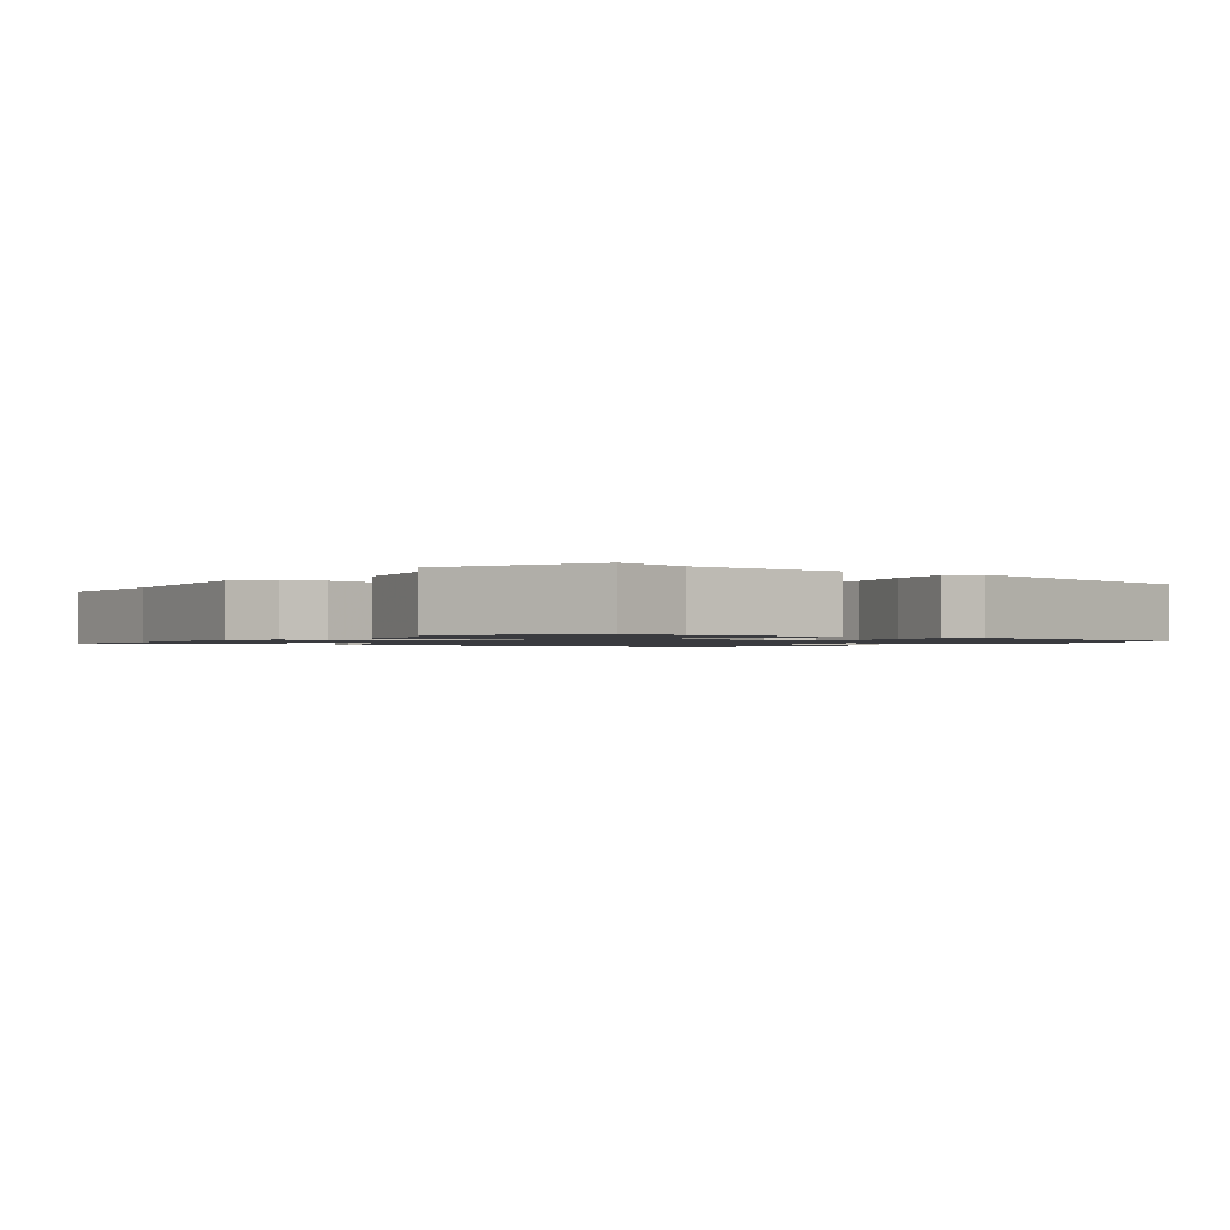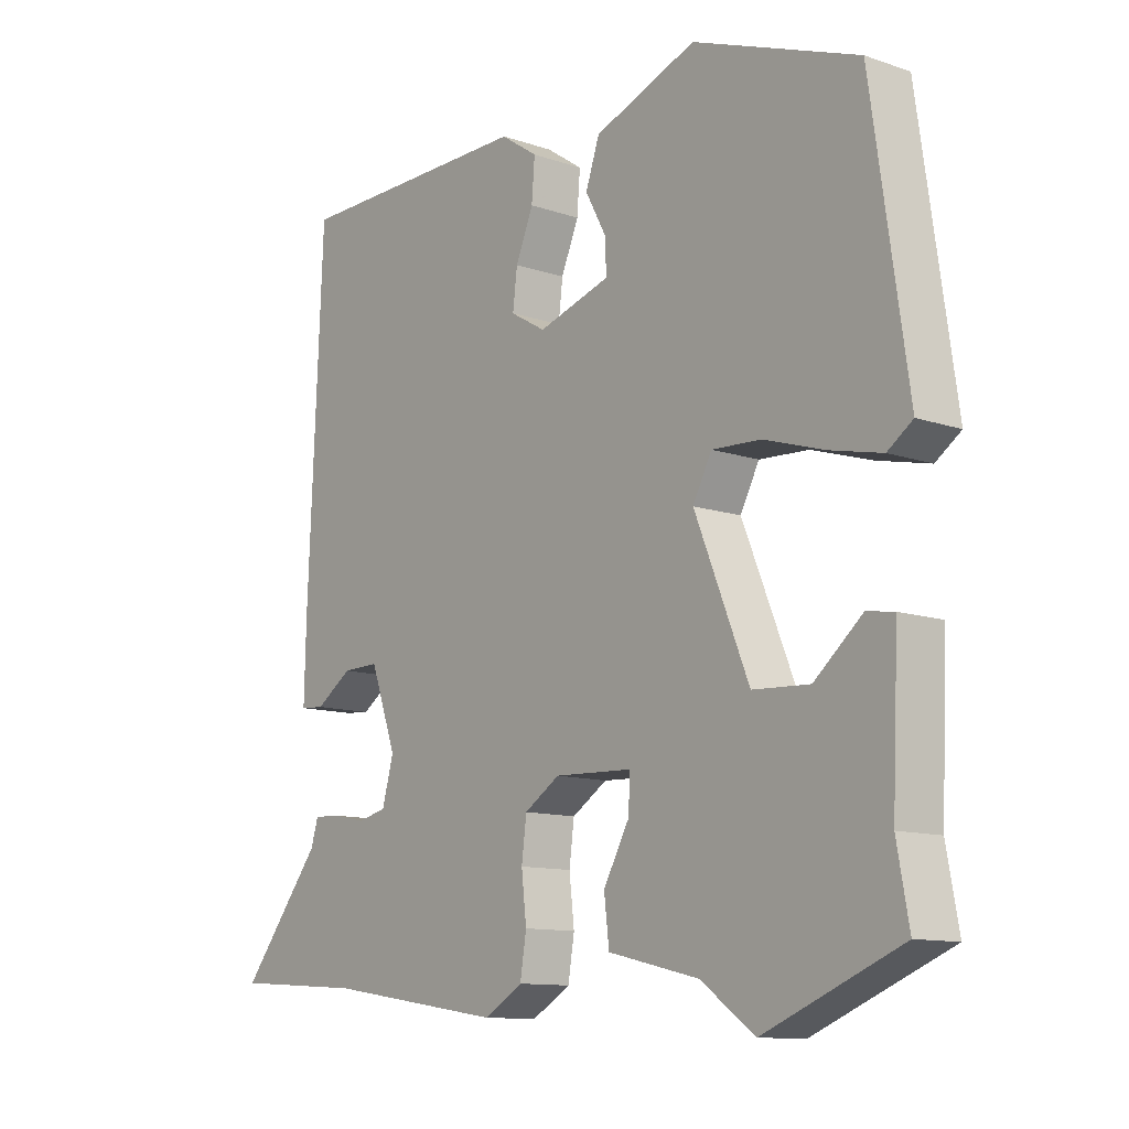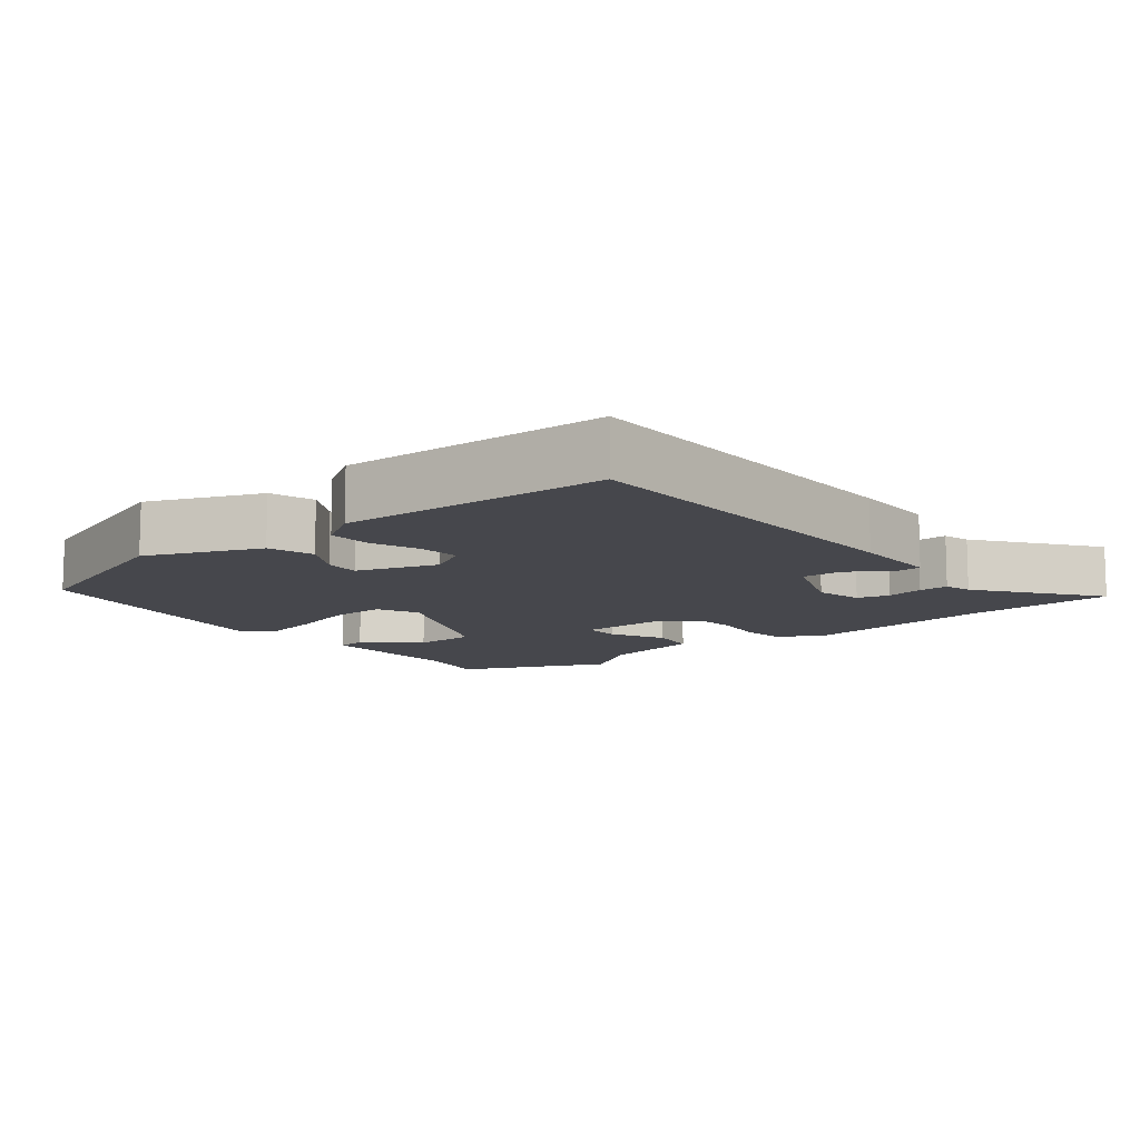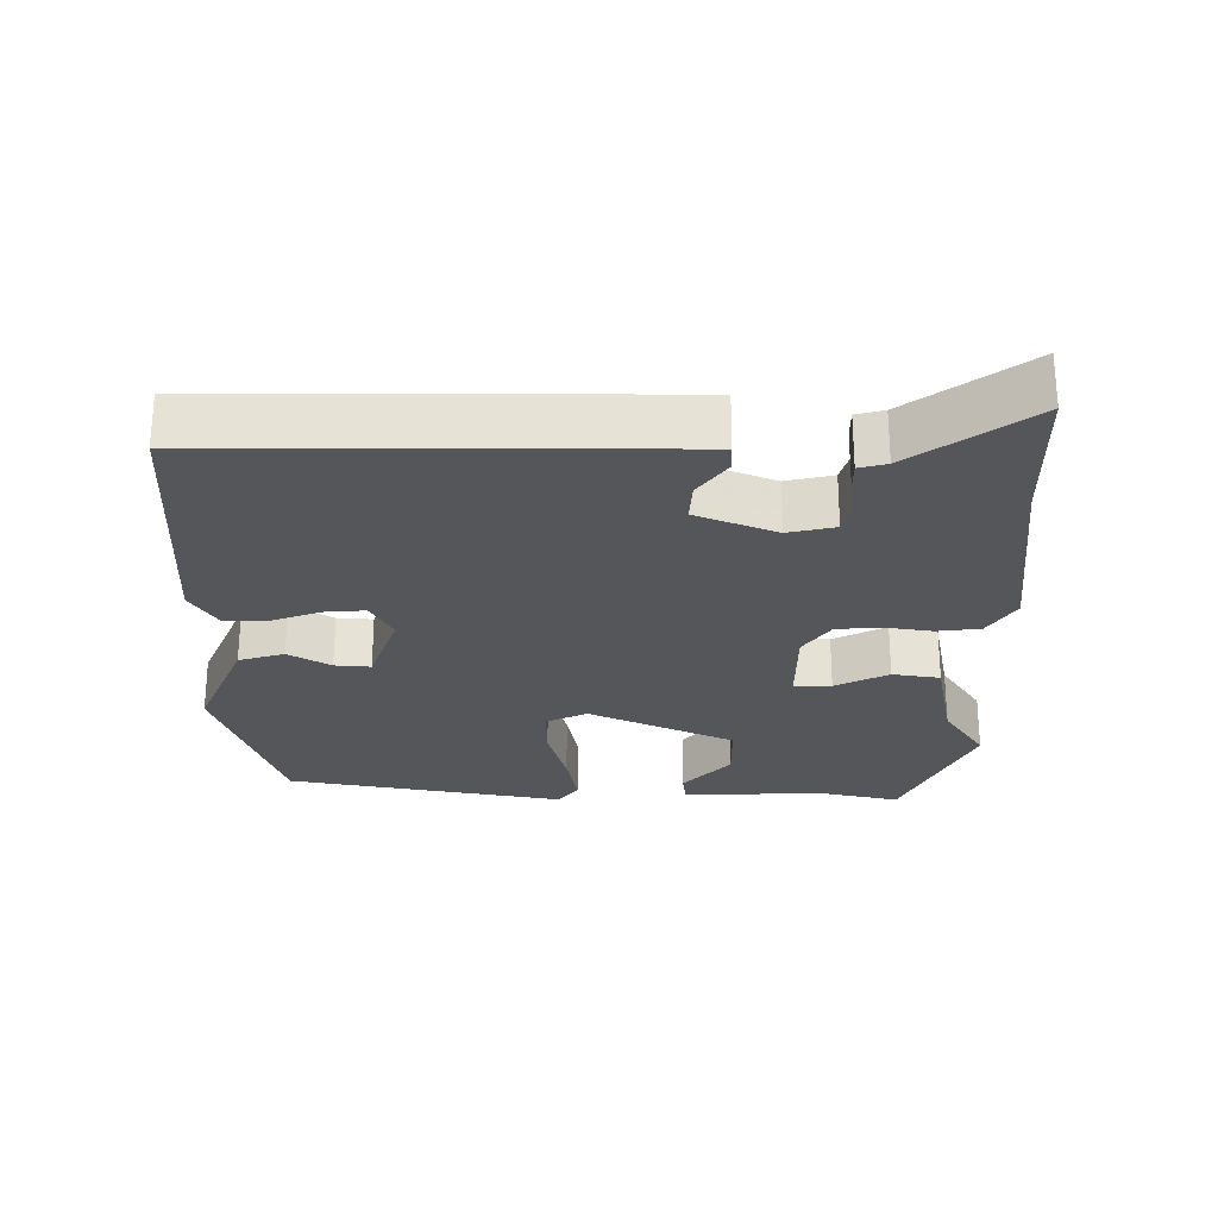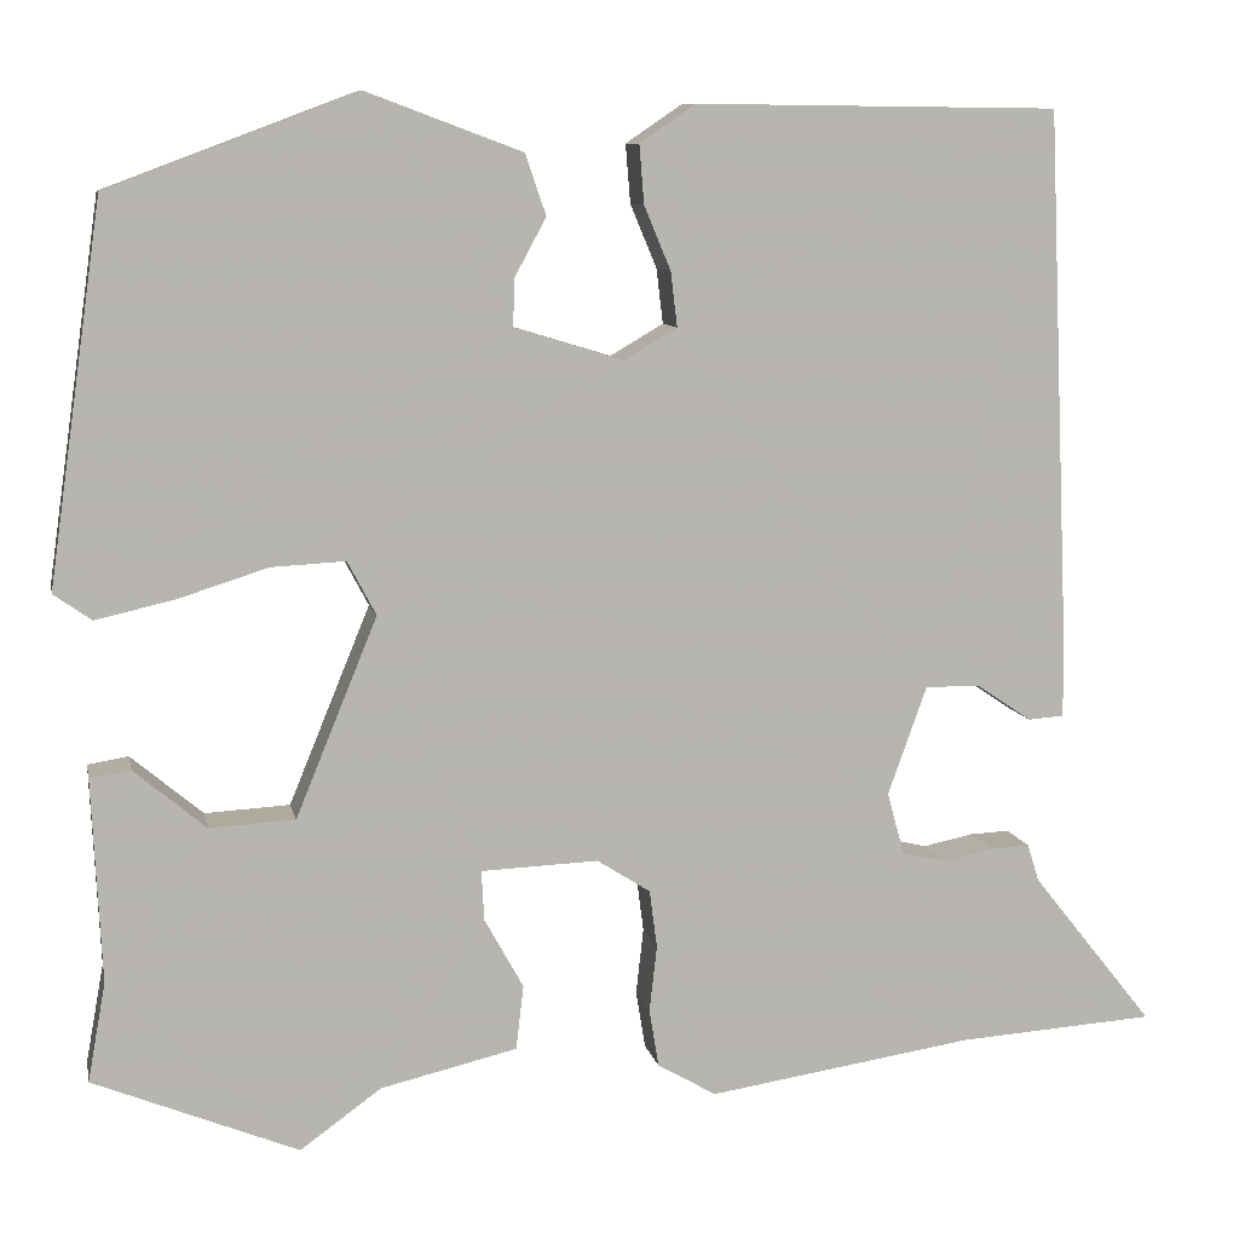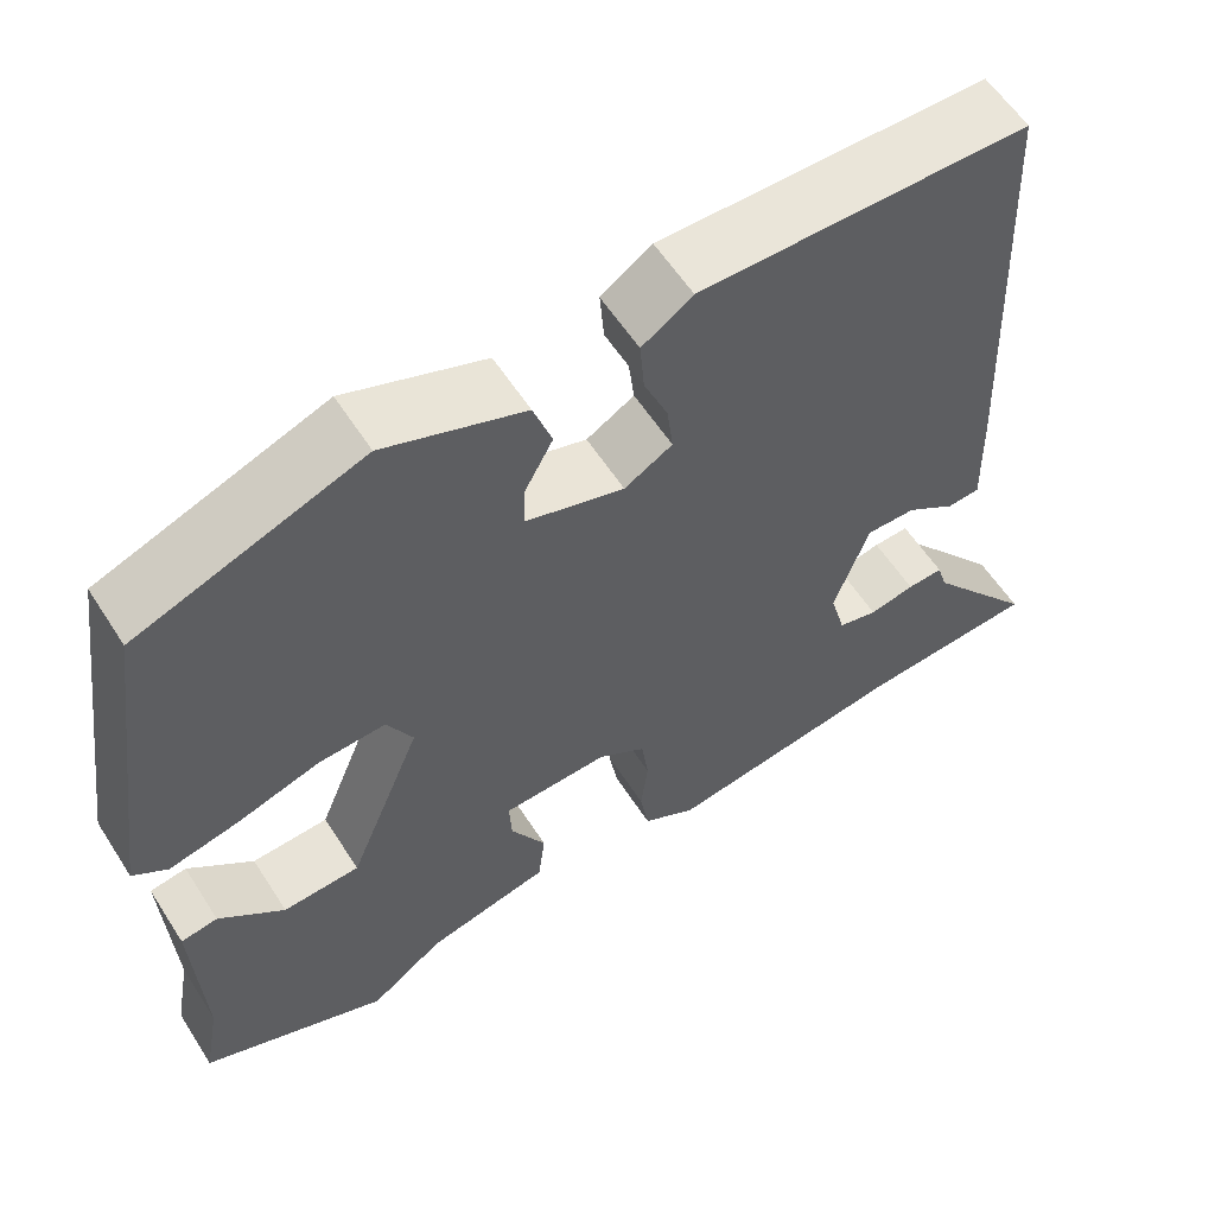
<metadata>
{"format":"obj","ext":"obj","renderer":"f3d","projection":"perspective","resolution":1024,"background":"white","views":[{"elev":-1.3,"azim":-129.3,"up":"+Y"},{"elev":-11.6,"azim":-129.4,"up":"+Z"},{"elev":-10.9,"azim":37.1,"up":"+Y"},{"elev":-26.0,"azim":87.4,"up":"+Y"},{"elev":9.2,"azim":-11.4,"up":"+Z"},{"elev":58.5,"azim":-32.5,"up":"+Z"}]}
</metadata>
<code>
v -0.303 0.07 -0.58
v -0.519 0.07 -0.492
v -0.5 0.07 -0.387
v -0.51 0.07 -0.173
v -0.467 0.07 -0.166
v -0.391 0.07 -0.23
v -0.301 0.07 -0.225
v -0.215 0.07 -0.015
v -0.245 0.07 0.042
v -0.323 0.07 0.038
v -0.418 0.07 0.008
v -0.501 0.07 -0.011
v -0.541 0.07 0.017
v -0.484 0.07 0.415
v -0.222 0.07 0.514
v -0.059 0.07 0.453
v -0.037 0.07 0.389
v -0.07 0.07 0.328
v -0.072 0.07 0.277
v 0.043 0.07 0.242
v 0.099 0.07 0.275
v 0.092 0.07 0.333
v 0.064 0.07 0.4
v 0.059 0.07 0.462
v 0.118 0.07 0.502
v 0.501 0.07 0.498
v 0.524 0.07 -0.024
v 0.527 0.07 -0.148
v 0.489 0.07 -0.151
v 0.431 0.07 -0.112
v 0.373 0.07 -0.111
v 0.332 0.07 -0.226
v 0.35 0.07 -0.292
v 0.396 0.07 -0.303
v 0.449 0.07 -0.292
v 0.491 0.07 -0.29
v 0.503 0.07 -0.329
v 0.632 0.07 -0.491
v 0.424 0.07 -0.505
v 0.143 0.07 -0.548
v 0.081 0.07 -0.512
v 0.071 0.07 -0.451
v 0.079 0.07 -0.381
v 0.071 0.07 -0.32
v 0.015 0.07 -0.284
v -0.109 0.07 -0.289
v -0.106 0.07 -0.342
v -0.065 0.07 -0.416
v -0.073 0.07 -0.484
v -0.217 0.07 -0.518
v -0.303 0 -0.58
v -0.519 0 -0.492
v -0.5 0 -0.387
v -0.51 0 -0.173
v -0.467 0 -0.166
v -0.391 0 -0.23
v -0.301 0 -0.225
v -0.215 0 -0.015
v -0.245 0 0.042
v -0.323 0 0.038
v -0.418 0 0.008
v -0.501 0 -0.011
v -0.541 0 0.017
v -0.484 0 0.415
v -0.222 0 0.514
v -0.059 0 0.453
v -0.037 0 0.389
v -0.07 0 0.328
v -0.072 0 0.277
v 0.043 0 0.242
v 0.099 0 0.275
v 0.092 0 0.333
v 0.064 0 0.4
v 0.059 0 0.462
v 0.118 0 0.502
v 0.501 0 0.498
v 0.524 0 -0.024
v 0.527 0 -0.148
v 0.489 0 -0.151
v 0.431 0 -0.112
v 0.373 0 -0.111
v 0.332 0 -0.226
v 0.35 0 -0.292
v 0.396 0 -0.303
v 0.449 0 -0.292
v 0.491 0 -0.29
v 0.503 0 -0.329
v 0.632 0 -0.491
v 0.424 0 -0.505
v 0.143 0 -0.548
v 0.081 0 -0.512
v 0.071 0 -0.451
v 0.079 0 -0.381
v 0.071 0 -0.32
v 0.015 0 -0.284
v -0.109 0 -0.289
v -0.106 0 -0.342
v -0.065 0 -0.416
v -0.073 0 -0.484
v -0.217 0 -0.518
f 47 48 49 50
f 46 47 50 1
f 40 41 42 43
f 39 40 43 44
f 37 38 39 44
f 34 35 36 37
f 33 34 37 44
f 32 33 44 45
f 27 28 29 30
f 27 30 31
f 26 27 31
f 22 23 24 25
f 21 22 25 26
f 20 21 26 31
f 15 16 17 18
f 15 18 19
f 14 15 19
f 13 14 19
f 10 11 12 13
f 10 13 19 20
f 3 4 5 6
f 3 6 7
f 46 1 2 3
f 46 3 7
f 45 46 7 8
f 32 45 8 9
f 31 32 9
f 20 31 9
f 9 10 20
f 100 99 98 97
f 51 100 97 96
f 93 92 91 90
f 94 93 90 89
f 94 89 88 87
f 87 86 85 84
f 94 87 84 83
f 95 94 83 82
f 80 79 78 77
f 81 80 77
f 81 77 76
f 75 74 73 72
f 76 75 72 71
f 81 76 71 70
f 68 67 66 65
f 69 68 65
f 69 65 64
f 69 64 63
f 63 62 61 60
f 70 69 63 60
f 56 55 54 53
f 57 56 53
f 53 52 51 96
f 57 53 96
f 58 57 96 95
f 59 58 95 82
f 59 82 81
f 59 81 70
f 70 60 59
f 1 51 52 2
f 2 52 53 3
f 3 53 54 4
f 4 54 55 5
f 5 55 56 6
f 6 56 57 7
f 7 57 58 8
f 8 58 59 9
f 9 59 60 10
f 10 60 61 11
f 11 61 62 12
f 12 62 63 13
f 13 63 64 14
f 14 64 65 15
f 15 65 66 16
f 16 66 67 17
f 17 67 68 18
f 18 68 69 19
f 19 69 70 20
f 20 70 71 21
f 21 71 72 22
f 22 72 73 23
f 23 73 74 24
f 24 74 75 25
f 25 75 76 26
f 26 76 77 27
f 27 77 78 28
f 28 78 79 29
f 29 79 80 30
f 30 80 81 31
f 31 81 82 32
f 32 82 83 33
f 33 83 84 34
f 34 84 85 35
f 35 85 86 36
f 36 86 87 37
f 37 87 88 38
f 38 88 89 39
f 39 89 90 40
f 40 90 91 41
f 41 91 92 42
f 42 92 93 43
f 43 93 94 44
f 44 94 95 45
f 45 95 96 46
f 46 96 97 47
f 47 97 98 48
f 48 98 99 49
f 49 99 100 50
f 50 100 51 1

</code>
